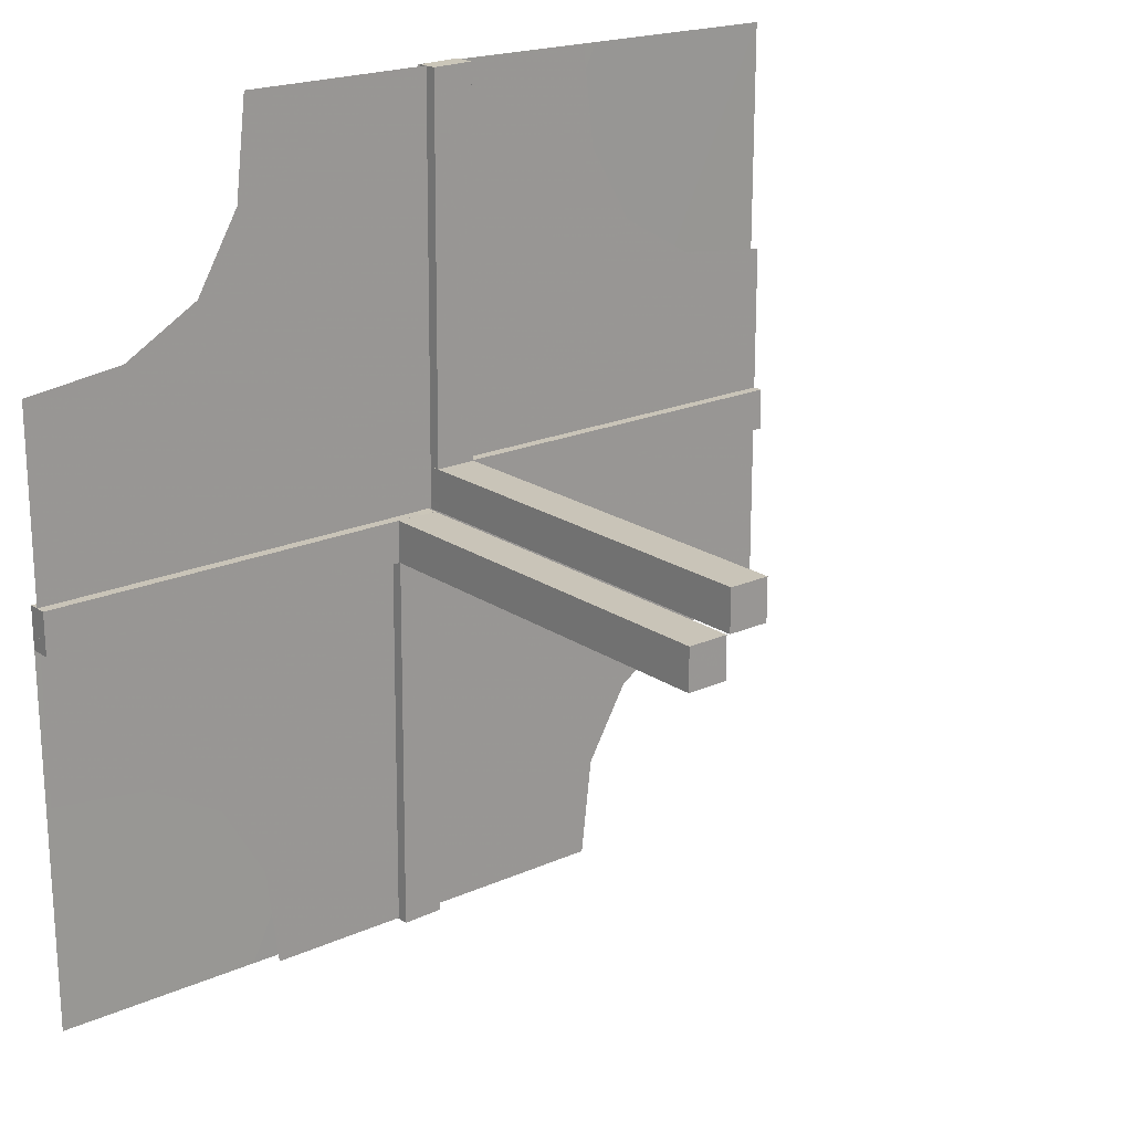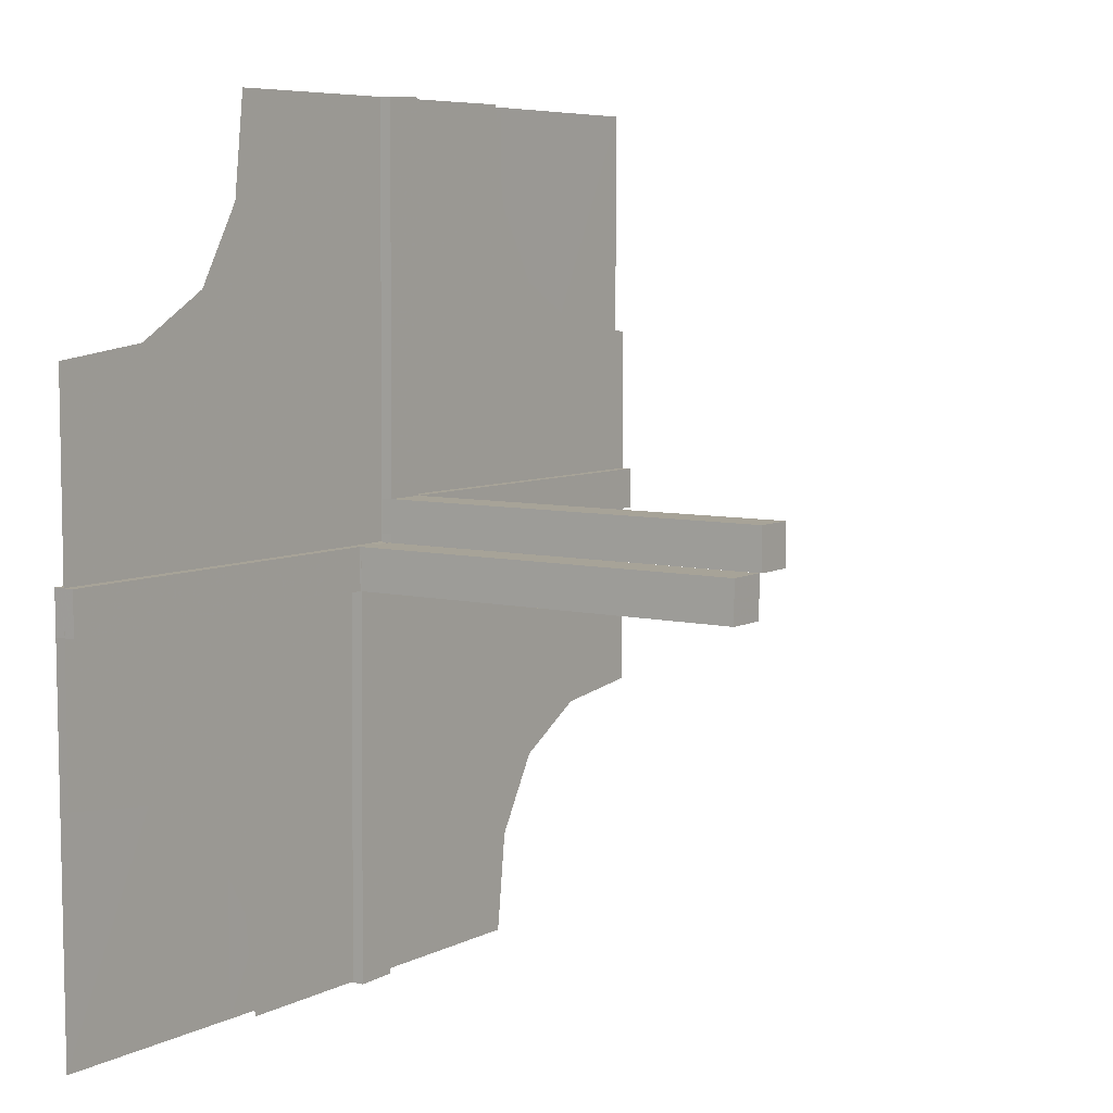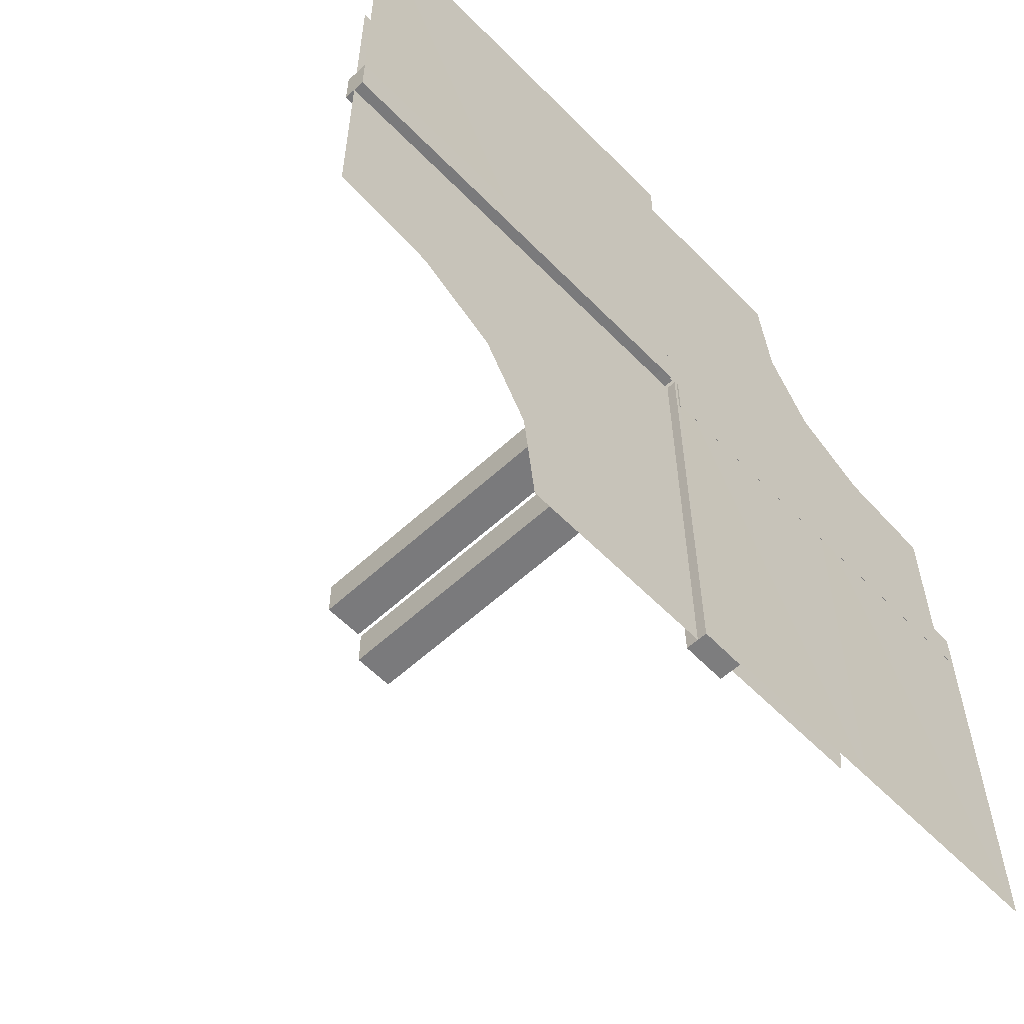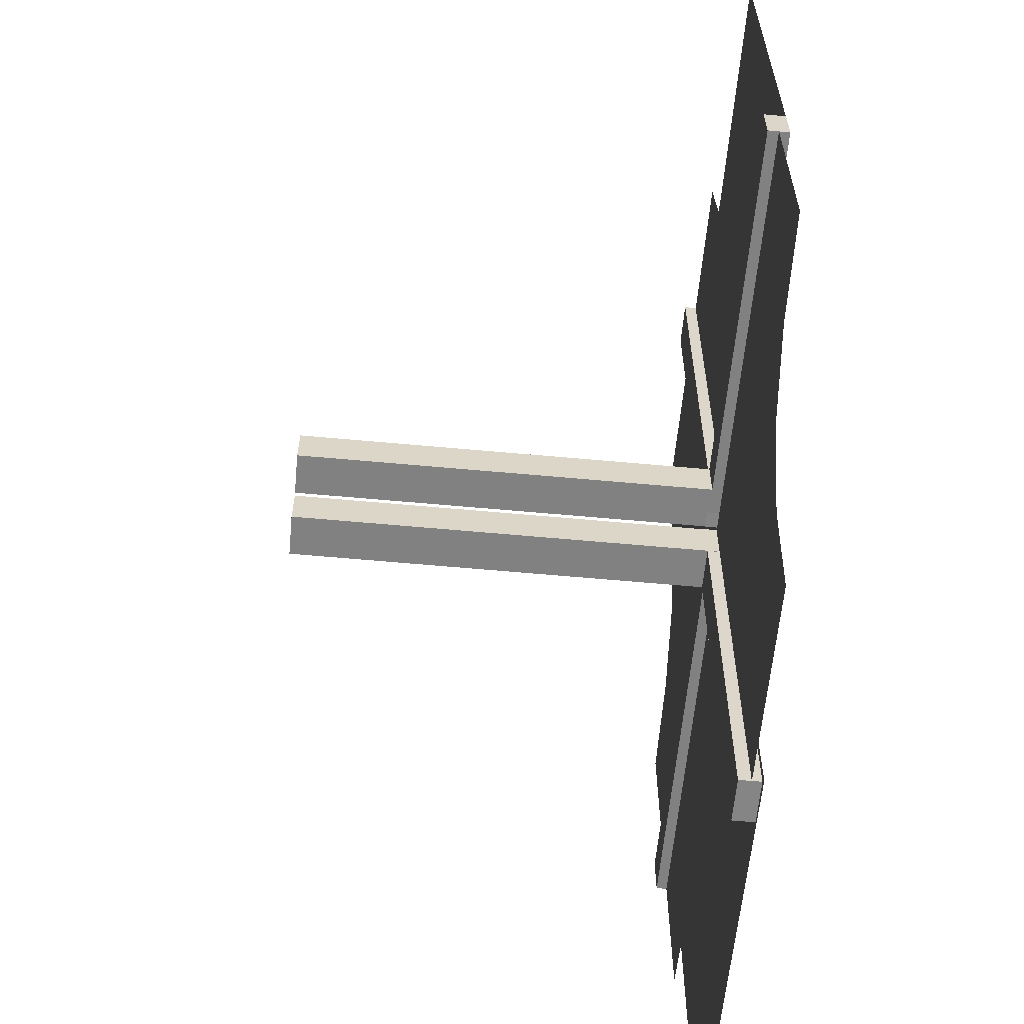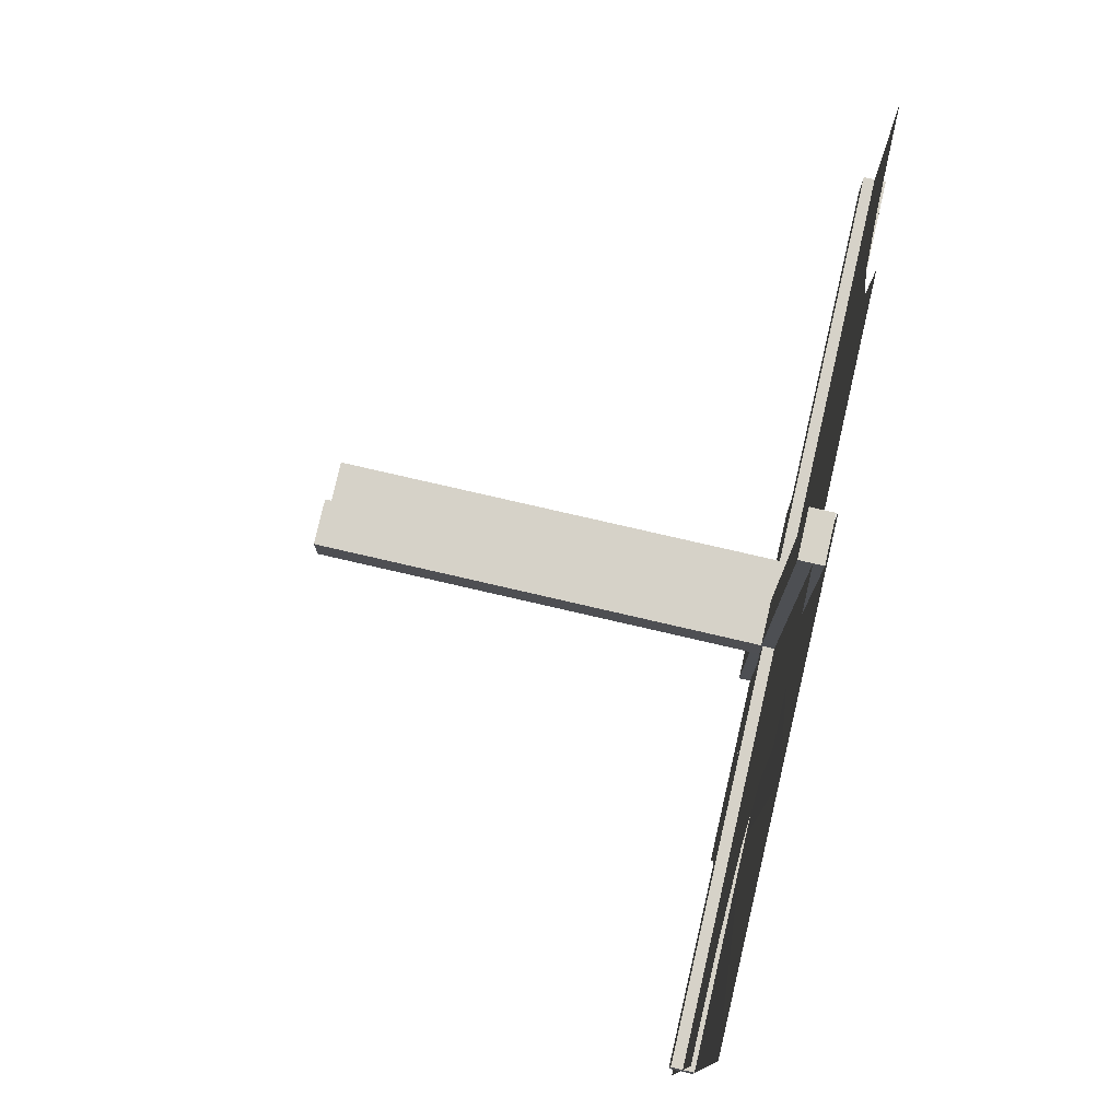
<metadata>
{"format":"obj","ext":"obj","renderer":"f3d","projection":"perspective","resolution":1024,"background":"white","views":[{"elev":20.2,"azim":140.7,"up":"+Y"},{"elev":6.8,"azim":124.8,"up":"+Y"},{"elev":-58.2,"azim":-46.4,"up":"+Y"},{"elev":-60.5,"azim":-95.4,"up":"+Y"},{"elev":78.0,"azim":-77.0,"up":"+Y"}]}
</metadata>
<code>
v 0 0 0
v 0 -0.2757 0
v 0 -0.5 0
v 0 0.5 0
v 0 0.2757 0
v -0.05615 0.5011 0.01086
v -0.05615 0.5011 -0.01414
v 0.4999 -0.04923 -0.0125
v 0.4999 -0.04923 0.0125
v 0.4999 -0.496 0.01086
v -0.04264 0.3756 0.01086
v -0.04264 0.3756 -0.01414
v -0.05217 0.01222 -0.2508
v -0.05217 0.005974 -0.2508
v -0.05217 0.03722 -0.2508
v -0.05217 0.04347 -0.2508
v 0.04889 -0.3758 0.01086
v 0.04889 -0.3758 -0.01414
v 0.002128 -0.04973 -0.5
v 0.002128 0.0002707 -0.5
v -0.01563 0.1247 0.01086
v -0.01563 0.1247 -0.01414
v -0.261 0.1182 0
v -0.3764 0.0431 -0.0125
v -0.3764 0.0431 0.0125
v -0.002148 0.01223 -0.3754
v -0.002148 0.005977 -0.3754
v -0.002148 0.04348 -0.3754
v -0.002148 0.03723 -0.3754
v 0.04164 -0.2505 0.01086
v 0.04164 -0.2505 -0.01414
v -0.275 0 0
v -0.275 0.01322 0
v -0.002122 -0.0007312 0.01086
v -0.002122 -0.0007312 -0.01414
v 0.05215 -0.03723 -0.3754
v 0.05215 -0.005977 -0.3754
v 0.05215 -0.04348 -0.3754
v 0.05215 -0.01223 -0.3754
v 0.2522 -0.4979 0.01168
v 0.006052 0.0002767 -0.0125
v 0.006052 0.0002767 0.0125
v -0.3764 0.03685 -0.0125
v -0.3764 0.03685 0.0125
v -0.2529 0.04323 -0.0125
v -0.2529 0.04323 0.0125
v -0.009377 0.1246 0.01086
v -0.009377 0.1246 -0.01414
v 0.006134 -0.4999 0.01086
v 0.006134 -0.4999 -0.01414
v 0.1174 -0.2617 0
v 0.04789 -0.2506 0.01086
v 0.04789 -0.2506 -0.01414
v -0.05219 0.01222 -0.1262
v -0.05219 0.04347 -0.1262
v -0.05219 0.005972 -0.1262
v -0.05219 0.03722 -0.1262
v -0.2082 0.209 0
v -0.2918 0.291 0
v -0.2918 -0.291 0
v -0.2529 0.03698 -0.0125
v -0.2529 0.03698 0.0125
v -0.01663 0.2499 0.01086
v -0.01663 0.2499 -0.01414
v 0.3826 0.2383 0
v 0.3826 -0.2383 0
v -0.1294 0.04335 -0.0125
v -0.1294 0.04335 0.0125
v 0.04064 -0.1253 0.01086
v 0.04064 -0.1253 -0.01414
v -0.00591 0.04972 -0.0125
v -0.00591 0.04972 0.0125
v 0.004632 -0.4999 0.0125
v 0.002207 -0.04972 -0.001641
v 0.002207 0.0002808 -0.00164
v -0.002168 0.01222 -0.2508
v -0.002168 0.04347 -0.2508
v -0.002168 0.005974 -0.2508
v -0.002168 0.03722 -0.2508
v 0.1295 -0.00585 -0.0125
v 0.1295 -0.00585 0.0125
v 0.253 0.0005233 0.0125
v 0.05213 -0.04973 -0.5
v 0.05213 0.0002707 -0.5
v -0.05214 0.0004241 0.01086
v -0.05214 0.0004241 -0.01414
v -0.1294 0.0371 -0.0125
v -0.1294 0.0371 0.0125
v -0.01038 0.2497 0.01086
v -0.01038 0.2497 -0.01414
v 0.01215 -0.2757 0
v -0.225 -0.5 0
v -0.225 0.5 0
v -0.239 0.3818 0
v -0.239 -0.3818 0
v 0.1295 -0.0121 -0.0125
v 0.1295 -0.0121 0.0125
v 0.04689 -0.1254 0.01086
v 0.04689 -0.1254 -0.01414
v 0.253 -0.005727 -0.0125
v 0.253 -0.005727 0.0125
v -0.05221 -0.0002808 -0.001631
v -0.01763 0.375 0.01086
v -0.01763 0.375 -0.01414
v -0.05221 0.04972 -0.001632
v -0.3765 0.01185 -0.0125
v -0.3765 0.01185 0.0125
v 0.253 -0.01198 -0.0125
v 0.253 -0.01198 0.0125
v 0.01138 -0.3749 0.01086
v 0.01138 -0.3749 -0.01414
v 0.3765 -0.005603 -0.0125
v 0.3765 -0.005603 0.0125
v 0.002188 -0.03722 -0.1262
v 0.002188 -0.005972 -0.1262
v 0.002188 -0.04347 -0.1262
v 0.002188 -0.01222 -0.1262
v -0.5 0 0
v -0.5 -0.0007698 -0.0125
v -0.5 -0.0007698 0.0125
v -0.5 -0.2243 0
v -0.5 0.2243 0
v 0.5 0 0
v 0.5 -0.2243 0
v 0.5 0.2243 0
v 0.5 0.0007698 -0.0125
v 0.5 0.0007698 0.0125
v -0.002188 0.01222 -0.1262
v -0.002188 0.04347 -0.1262
v -0.002188 0.005972 -0.1262
v -0.002188 0.03722 -0.1262
v -0.3765 0.005603 -0.0125
v -0.3765 0.005603 0.0125
v -0.01138 0.3749 0.01086
v -0.01138 0.3749 -0.01414
v -0.253 0.01198 -0.0125
v -0.253 0.01198 0.0125
v 0.3765 -0.01185 -0.0125
v 0.3765 -0.01185 0.0125
v 0.05221 -0.04972 -0.001632
v 0.01763 -0.375 0.01086
v 0.01763 -0.375 -0.01414
v 0.05221 0.0002808 -0.001631
v -0.253 0.005727 -0.0125
v -0.253 0.005727 0.0125
v -0.04689 0.1254 0.01086
v -0.04689 0.1254 -0.01414
v -0.1295 0.0121 -0.0125
v -0.1295 0.0121 0.0125
v 0.239 0.3818 0
v 0.239 -0.3818 0
v 0.225 -0.5 0
v 0.225 0.5 0
v -0.01215 0.2757 0
v 0.01038 -0.2497 0.01086
v 0.01038 -0.2497 -0.01414
v 0.1294 -0.0371 -0.0125
v 0.1294 -0.0371 0.0125
v 0.05214 -0.0004241 0.01086
v 0.05214 -0.0004241 -0.01414
v -0.05213 -0.0002707 -0.5
v -0.05213 0.04973 -0.5
v -0.253 -0.0005233 0.0125
v -0.1295 0.00585 -0.0125
v -0.1295 0.00585 0.0125
v 0.002168 -0.03722 -0.2508
v 0.002168 -0.005974 -0.2508
v 0.002168 -0.04347 -0.2508
v 0.002168 -0.01222 -0.2508
v -0.002207 -0.0002808 -0.00164
v -0.002207 0.04972 -0.001641
v -0.004632 0.4999 0.0125
v 0.00591 -0.04972 -0.0125
v 0.00591 -0.04972 0.0125
v -0.04064 0.1253 0.01086
v -0.04064 0.1253 -0.01414
v 0.1294 -0.04335 -0.0125
v 0.1294 -0.04335 0.0125
v -0.3826 0.2383 0
v -0.3826 -0.2383 0
v 0.01663 -0.2499 0.01086
v 0.01663 -0.2499 -0.01414
v 0.2529 -0.03698 -0.0125
v 0.2529 -0.03698 0.0125
v 0.2918 0.291 0
v 0.2918 -0.291 0
v 0.2082 -0.209 0
v 0.05219 -0.03722 -0.1262
v 0.05219 -0.005972 -0.1262
v 0.05219 -0.04347 -0.1262
v 0.05219 -0.01222 -0.1262
v -0.04789 0.2506 0.01086
v -0.04789 0.2506 -0.01414
v -0.1174 0.2617 0
v -0.006134 0.4999 0.01086
v -0.006134 0.4999 -0.01414
v 0.009377 -0.1246 0.01086
v 0.009377 -0.1246 -0.01414
v 0.2529 -0.04323 -0.0125
v 0.2529 -0.04323 0.0125
v 0.3764 -0.03685 -0.0125
v 0.3764 -0.03685 0.0125
v -0.006052 -0.0002767 -0.0125
v -0.006052 -0.0002767 0.0125
v -0.2522 0.4979 0.01168
v -0.05215 0.01223 -0.3754
v -0.05215 0.04348 -0.3754
v -0.05215 0.005977 -0.3754
v -0.05215 0.03723 -0.3754
v 0.002122 0.0007312 0.01086
v 0.002122 0.0007312 -0.01414
v 0.275 0 0
v 0.275 -0.01322 0
v -0.04164 0.2505 0.01086
v -0.04164 0.2505 -0.01414
v 0.002148 -0.03723 -0.3754
v 0.002148 -0.04348 -0.3754
v 0.002148 -0.005977 -0.3754
v 0.002148 -0.01223 -0.3754
v 0.3764 -0.0431 -0.0125
v 0.3764 -0.0431 0.0125
v 0.261 -0.1182 0
v 0.01563 -0.1247 0.01086
v 0.01563 -0.1247 -0.01414
v -0.002128 -0.0002707 -0.5
v -0.002128 0.04973 -0.5
v -0.04889 0.3758 0.01086
v -0.04889 0.3758 -0.01414
v 0.05217 -0.04347 -0.2508
v 0.05217 -0.03722 -0.2508
v 0.05217 -0.005974 -0.2508
v 0.05217 -0.01222 -0.2508
v 0.04264 -0.3756 0.01086
v 0.04264 -0.3756 -0.01414
v -0.4999 0.496 0.01086
v -0.4999 0.04923 -0.0125
v -0.4999 0.04923 0.0125
v 0.05615 -0.5011 0.01086
v 0.05615 -0.5011 -0.01414
f 180 121 118
f 180 1 60
f 1 180 118
f 3 95 1
f 60 1 95
f 95 3 92
f 205 163 204
f 235 120 163
f 205 204 172
f 235 163 205
f 102 105 170
f 226 171 162
f 26 27 76
f 76 78 128
f 28 29 77
f 77 79 129
f 78 170 130
f 128 130 170
f 170 171 128
f 225 170 78
f 26 225 27
f 78 27 225
f 26 76 79
f 226 225 29
f 76 128 131
f 77 129 171
f 131 171 129
f 29 28 226
f 77 226 28
f 226 77 171
f 161 102 170
f 209 207 16
f 15 16 55
f 208 206 13
f 14 13 54
f 16 105 55
f 57 55 105
f 105 102 54
f 162 105 16
f 209 162 207
f 16 207 162
f 209 15 206
f 161 162 209
f 15 57 13
f 14 56 102
f 54 102 56
f 206 208 161
f 14 161 208
f 161 14 102
f 161 225 162
f 105 171 170
f 171 105 162
f 27 78 76
f 78 130 128
f 29 79 77
f 79 131 129
f 171 131 128
f 26 79 29
f 225 26 29
f 76 131 79
f 161 170 225
f 209 16 15
f 15 55 57
f 208 13 14
f 14 54 56
f 105 54 57
f 15 13 206
f 161 209 206
f 57 54 13
f 225 226 162
f 148 136 164
f 136 106 144
f 67 45 87
f 45 24 61
f 144 132 119
f 106 119 132
f 119 106 236
f 203 144 119
f 148 164 203
f 144 203 164
f 148 87 61
f 148 203 87
f 136 61 43
f 45 236 24
f 43 24 236
f 87 71 67
f 45 67 71
f 71 236 45
f 120 204 203
f 237 120 119
f 72 237 236
f 204 72 71
f 149 165 137
f 137 145 107
f 68 88 46
f 46 62 25
f 145 120 133
f 107 133 120
f 120 237 107
f 204 120 145
f 149 204 165
f 145 165 204
f 149 137 62
f 149 88 204
f 137 107 44
f 46 25 237
f 44 237 25
f 88 68 72
f 46 72 68
f 72 46 237
f 136 144 164
f 106 132 144
f 45 61 87
f 24 43 61
f 106 43 236
f 148 61 136
f 203 71 87
f 136 43 106
f 120 203 119
f 237 119 236
f 72 236 71
f 204 71 203
f 165 145 137
f 145 133 107
f 88 62 46
f 62 44 25
f 237 44 107
f 149 62 88
f 88 72 204
f 137 44 62
f 176 215 147
f 215 12 193
f 48 90 22
f 90 135 64
f 193 228 7
f 12 7 228
f 7 12 196
f 86 193 7
f 176 147 86
f 193 86 147
f 176 22 64
f 35 22 86
f 215 64 104
f 90 196 135
f 104 135 196
f 22 35 48
f 90 48 35
f 35 196 90
f 6 85 86
f 195 6 7
f 34 195 196
f 85 34 35
f 175 146 214
f 214 192 11
f 47 21 89
f 89 63 134
f 192 6 227
f 11 227 6
f 6 195 11
f 85 6 192
f 175 85 146
f 192 146 85
f 175 214 63
f 34 85 21
f 214 11 103
f 89 134 195
f 103 195 134
f 21 47 34
f 89 34 47
f 34 89 195
f 215 193 147
f 12 228 193
f 90 64 22
f 135 104 64
f 12 104 196
f 176 64 215
f 22 176 86
f 215 104 12
f 6 86 7
f 195 7 196
f 34 196 35
f 85 35 86
f 146 192 214
f 192 227 11
f 21 63 89
f 63 103 134
f 195 103 11
f 175 63 21
f 85 175 21
f 214 103 63
f 179 122 118
f 179 1 59
f 1 179 118
f 4 94 1
f 59 1 94
f 94 4 93
f 1 2 91
f 187 1 51
f 91 51 1
f 1 222 213
f 213 212 1
f 222 1 187
f 40 82 42
f 10 127 82
f 40 42 73
f 10 82 40
f 143 140 75
f 19 74 83
f 219 218 169
f 169 167 117
f 217 216 168
f 168 166 116
f 167 75 115
f 117 115 75
f 75 74 117
f 20 75 167
f 219 20 218
f 167 218 20
f 219 169 166
f 19 20 216
f 169 117 114
f 168 116 74
f 114 74 116
f 216 217 19
f 168 19 217
f 19 168 74
f 84 143 75
f 36 38 229
f 230 229 190
f 37 39 232
f 231 232 191
f 229 140 190
f 188 190 140
f 140 143 191
f 83 140 229
f 36 83 38
f 229 38 83
f 36 230 39
f 84 83 36
f 230 188 232
f 231 189 143
f 191 143 189
f 39 37 84
f 231 84 37
f 84 231 143
f 84 20 83
f 140 74 75
f 74 140 83
f 218 167 169
f 167 115 117
f 216 166 168
f 166 114 116
f 74 114 117
f 219 166 216
f 20 219 216
f 169 114 166
f 84 75 20
f 36 229 230
f 230 190 188
f 37 232 231
f 231 191 189
f 140 191 188
f 230 232 39
f 84 36 39
f 188 191 232
f 20 19 83
f 96 108 80
f 108 138 100
f 177 199 157
f 199 220 183
f 100 112 126
f 138 126 112
f 126 138 8
f 41 100 126
f 96 80 41
f 100 41 80
f 96 157 183
f 96 41 157
f 108 183 201
f 199 8 220
f 201 220 8
f 157 173 177
f 199 177 173
f 173 8 199
f 127 42 41
f 9 127 126
f 174 9 8
f 42 174 173
f 97 81 109
f 109 101 139
f 178 158 200
f 200 184 221
f 101 127 113
f 139 113 127
f 127 9 139
f 42 127 101
f 97 42 81
f 101 81 42
f 97 109 184
f 97 158 42
f 109 139 202
f 200 221 9
f 202 9 221
f 158 178 174
f 200 174 178
f 174 200 9
f 108 100 80
f 138 112 100
f 199 183 157
f 220 201 183
f 138 201 8
f 96 183 108
f 41 173 157
f 108 201 138
f 127 41 126
f 9 126 8
f 174 8 173
f 42 173 41
f 81 101 109
f 101 113 139
f 158 184 200
f 184 202 221
f 9 202 139
f 97 184 158
f 158 174 42
f 109 202 184
f 70 31 99
f 31 234 53
f 198 156 224
f 156 111 182
f 53 18 239
f 234 239 18
f 239 234 50
f 160 53 239
f 70 99 160
f 53 160 99
f 70 224 182
f 211 224 160
f 31 182 142
f 156 50 111
f 142 111 50
f 224 211 198
f 156 198 211
f 211 50 156
f 238 159 160
f 49 238 239
f 210 49 50
f 159 210 211
f 69 98 30
f 30 52 233
f 197 223 155
f 155 181 110
f 52 238 17
f 233 17 238
f 238 49 233
f 159 238 52
f 69 159 98
f 52 98 159
f 69 30 181
f 210 159 223
f 30 233 141
f 155 110 49
f 141 49 110
f 223 197 210
f 155 210 197
f 210 155 49
f 31 53 99
f 234 18 53
f 156 182 224
f 111 142 182
f 234 142 50
f 70 182 31
f 224 70 160
f 31 142 234
f 238 160 239
f 49 239 50
f 210 50 211
f 159 211 160
f 98 52 30
f 52 17 233
f 223 181 155
f 181 141 110
f 49 141 233
f 69 181 223
f 159 69 223
f 30 141 181
f 66 124 123
f 66 1 186
f 1 66 123
f 3 151 1
f 186 1 151
f 151 3 152
f 1 5 154
f 58 1 194
f 154 194 1
f 1 23 33
f 33 32 1
f 23 1 58
f 65 125 123
f 65 1 185
f 1 65 123
f 4 150 1
f 185 1 150
f 150 4 153

</code>
